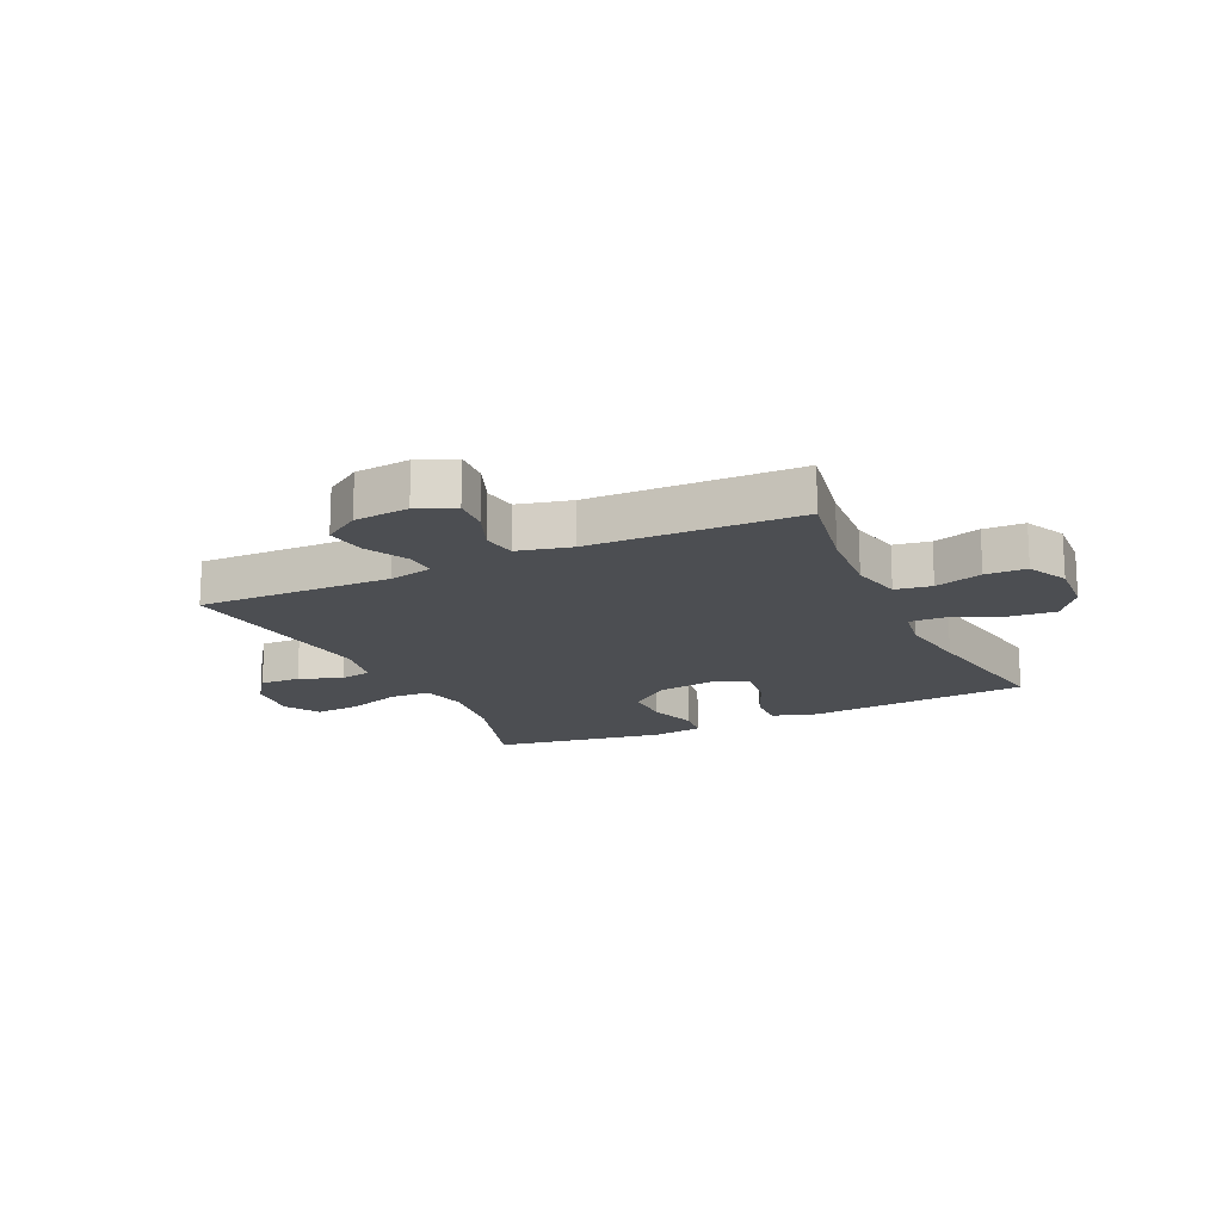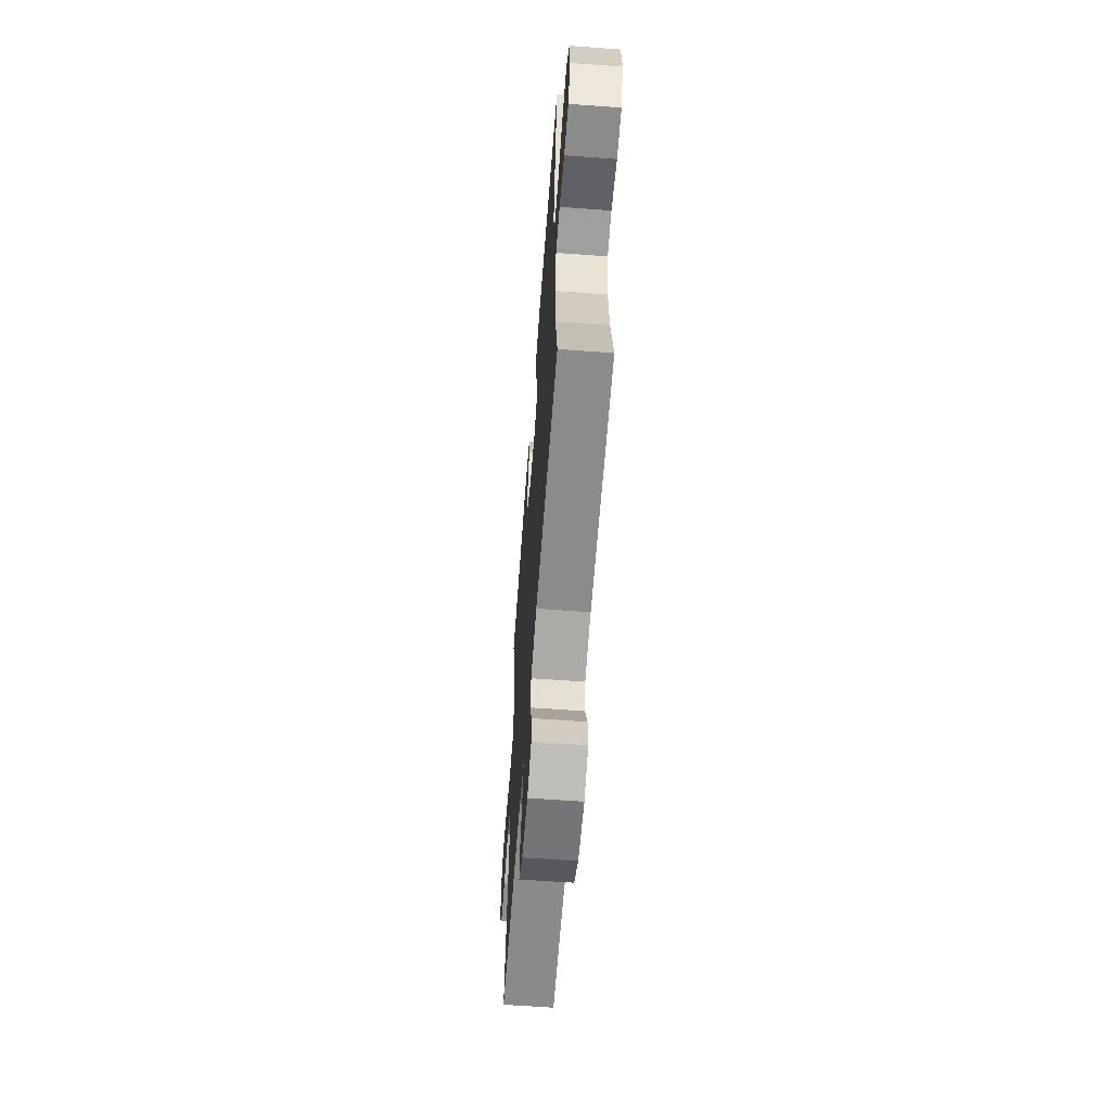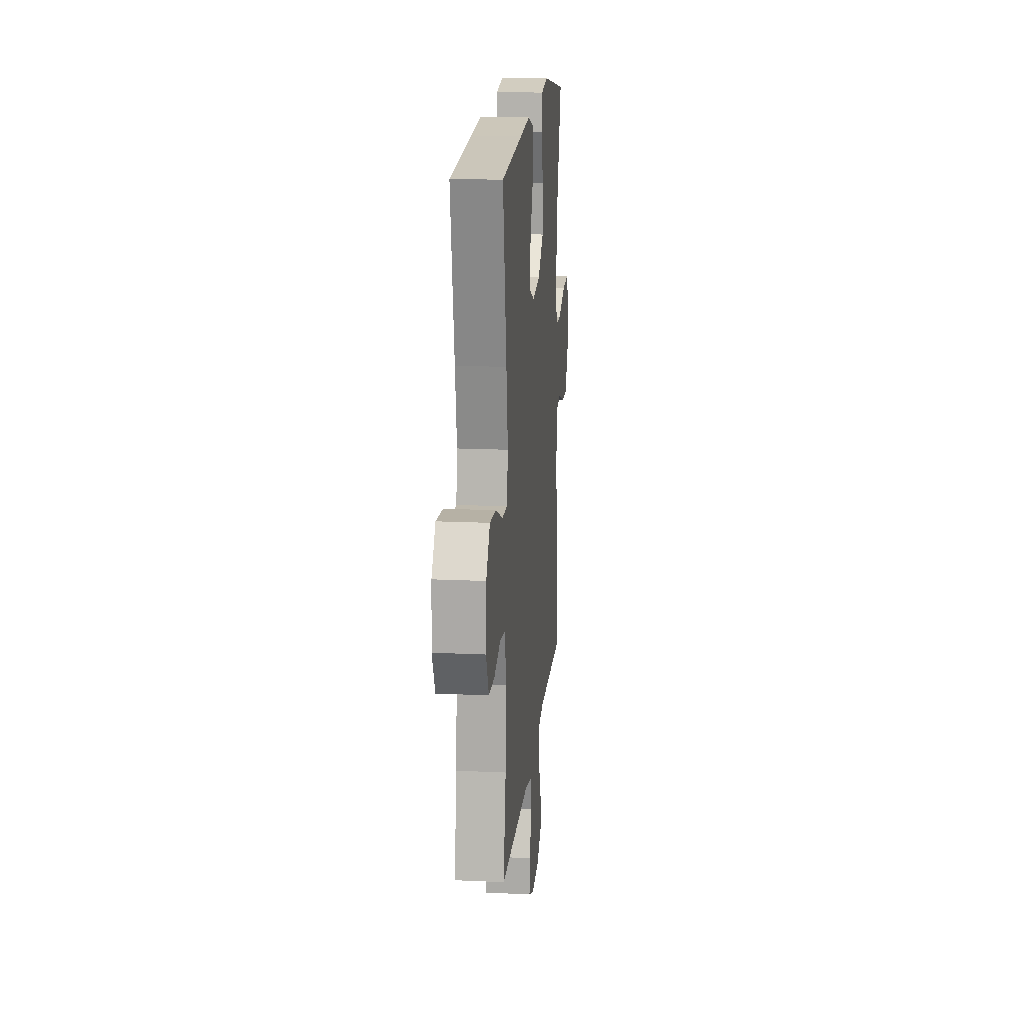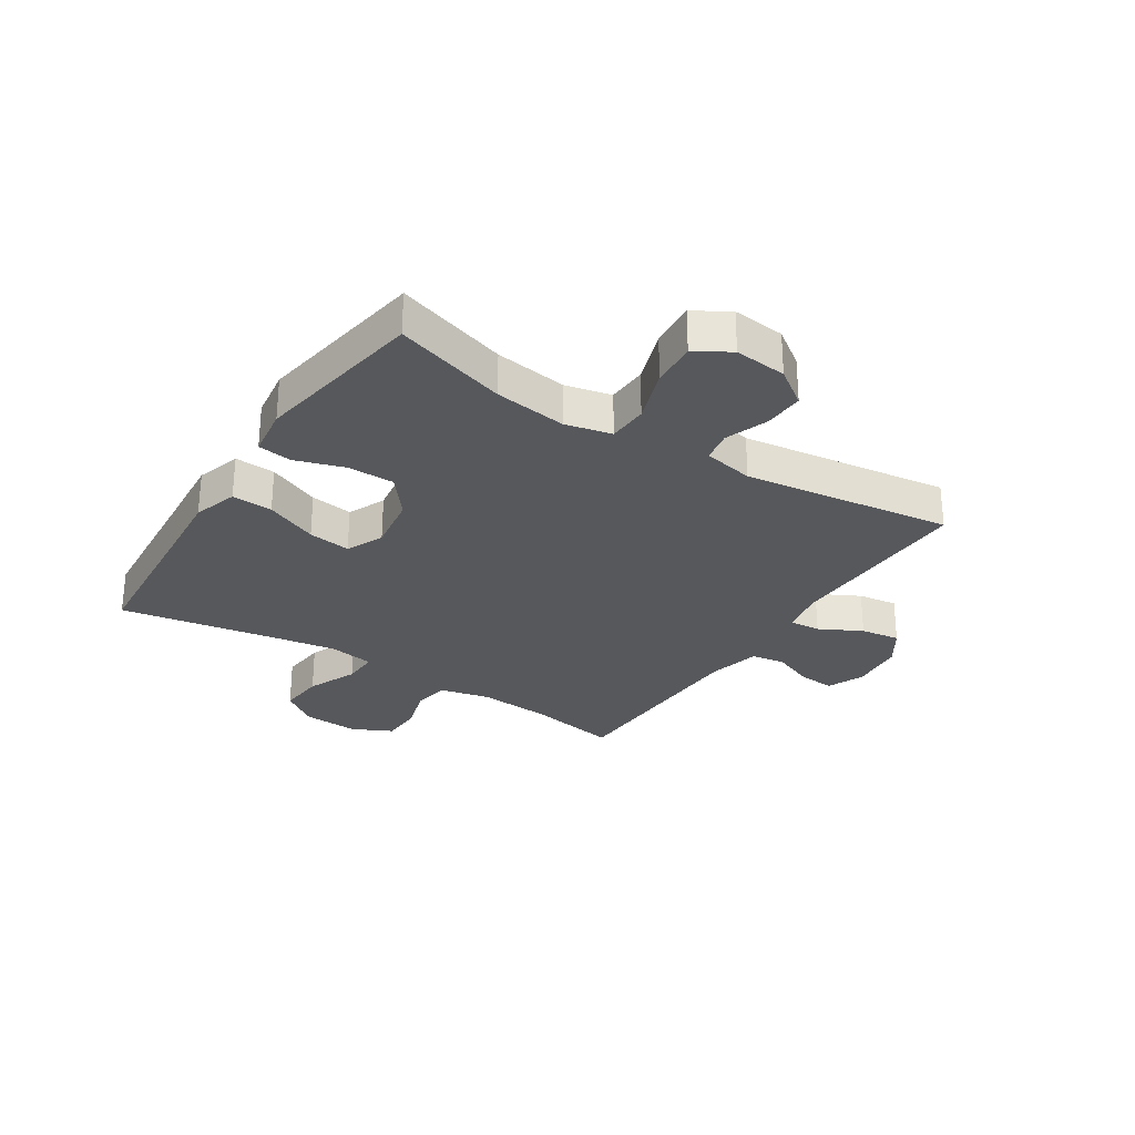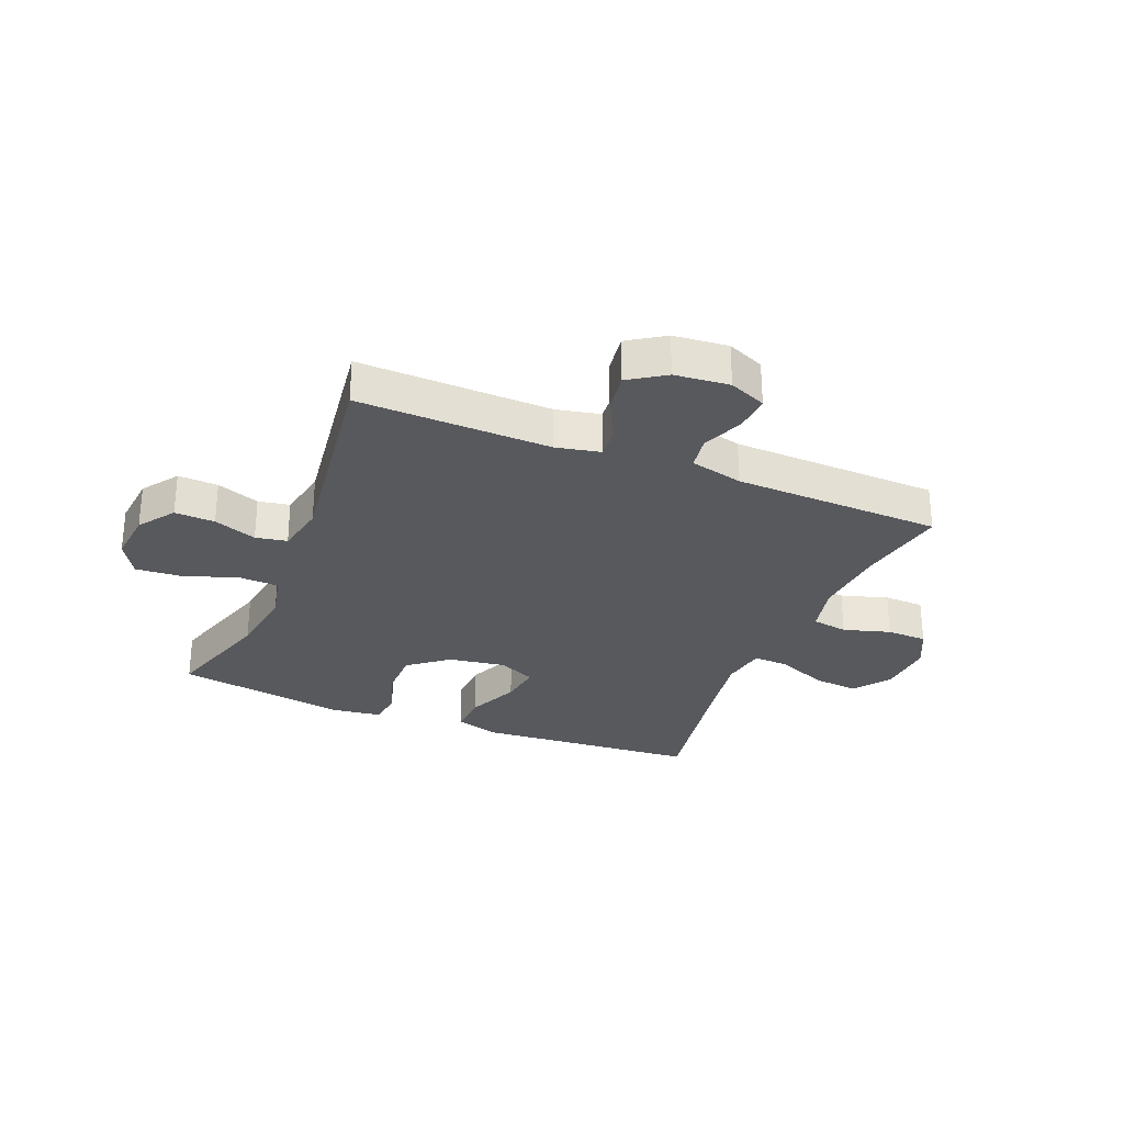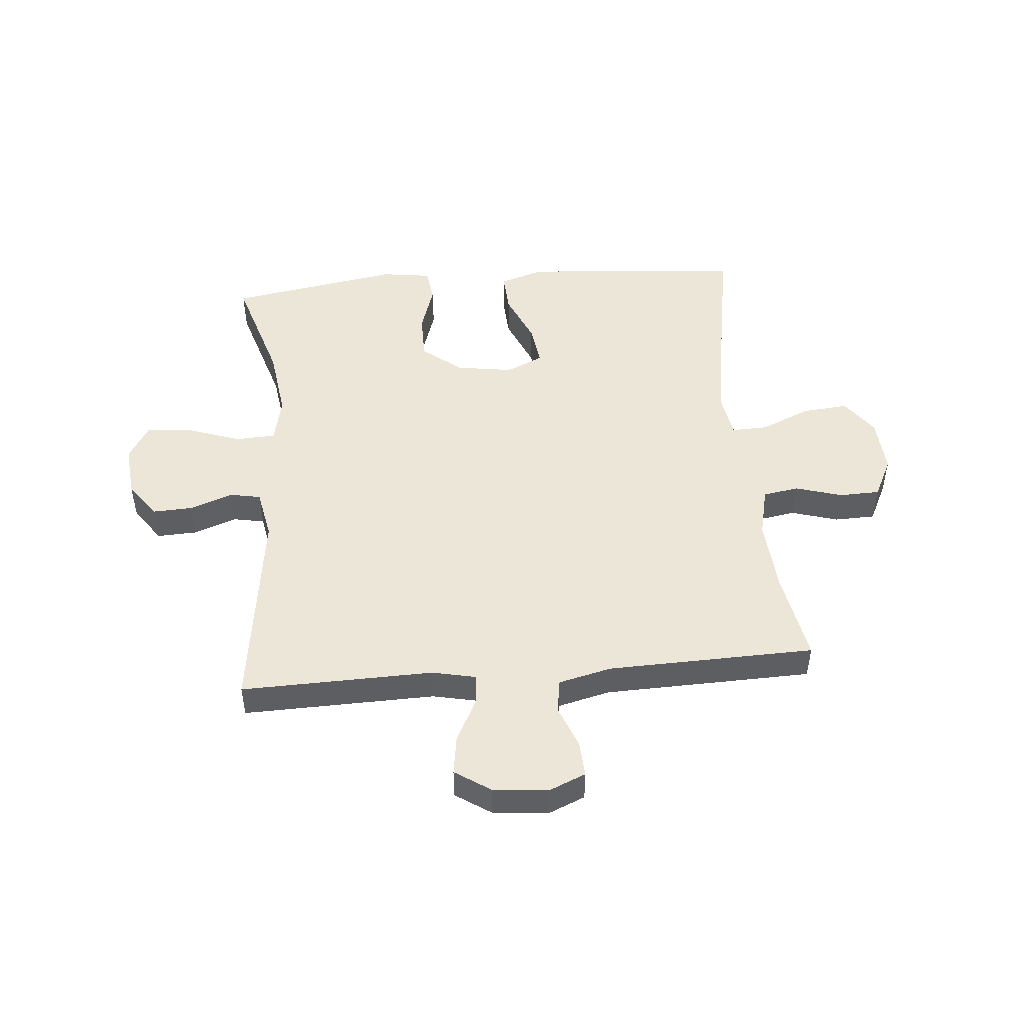
<metadata>
{"format":"obj","ext":"obj","renderer":"f3d","projection":"perspective","resolution":1024,"background":"white","views":[{"elev":-16.8,"azim":-154.9,"up":"+Y"},{"elev":-62.1,"azim":-94.3,"up":"+Z"},{"elev":16.9,"azim":-84.6,"up":"+Z"},{"elev":-28.5,"azim":57.2,"up":"+Y"},{"elev":-29.1,"azim":157.8,"up":"+Y"},{"elev":48.7,"azim":175.1,"up":"+Y"}]}
</metadata>
<code>
v 0.5 0.07 -0.5
v 0.169 0.07 -0.492
v 0.093 0.07 -0.508
v 0.097 0.07 -0.561
v 0.135 0.07 -0.634
v 0.145 0.07 -0.702
v 0.083 0.07 -0.743
v -0.011 0.07 -0.752
v -0.075 0.07 -0.725
v -0.071 0.07 -0.663
v -0.042 0.07 -0.59
v -0.051 0.07 -0.532
v -0.142 0.07 -0.51
v -0.5 0.07 -0.5
v -0.471 0.07 -0.344
v -0.461 0.07 -0.216
v -0.481 0.07 -0.129
v -0.543 0.07 -0.119
v -0.624 0.07 -0.143
v -0.694 0.07 -0.141
v -0.728 0.07 -0.072
v -0.722 0.07 0.025
v -0.676 0.07 0.088
v -0.597 0.07 0.081
v -0.511 0.07 0.044
v -0.449 0.07 0.042
v -0.436 0.07 0.119
v -0.455 0.07 0.24
v -0.5 0.07 0.5
v -0.24 0.07 0.52
v -0.117 0.07 0.53
v -0.04 0.07 0.506
v -0.044 0.07 0.436
v -0.083 0.07 0.346
v -0.093 0.07 0.273
v -0.029 0.07 0.244
v 0.069 0.07 0.259
v 0.137 0.07 0.313
v 0.137 0.07 0.394
v 0.11 0.07 0.478
v 0.118 0.07 0.537
v 0.204 0.07 0.549
v 0.5 0.07 0.5
v 0.44 0.07 0.307
v 0.423 0.07 0.183
v 0.441 0.07 0.103
v 0.51 0.07 0.1
v 0.603 0.07 0.132
v 0.682 0.07 0.138
v 0.718 0.07 0.078
v 0.709 0.07 -0.012
v 0.665 0.07 -0.074
v 0.596 0.07 -0.071
v 0.522 0.07 -0.044
v 0.468 0.07 -0.054
v 0.451 0.07 -0.141
v 0.5 0 -0.5
v 0.169 0 -0.492
v 0.093 0 -0.508
v 0.097 0 -0.561
v 0.135 0 -0.634
v 0.145 0 -0.702
v 0.083 0 -0.743
v -0.011 0 -0.752
v -0.075 0 -0.725
v -0.071 0 -0.663
v -0.042 0 -0.59
v -0.051 0 -0.532
v -0.142 0 -0.51
v -0.5 0 -0.5
v -0.471 0 -0.344
v -0.461 0 -0.216
v -0.481 0 -0.129
v -0.543 0 -0.119
v -0.624 0 -0.143
v -0.694 0 -0.141
v -0.728 0 -0.072
v -0.722 0 0.025
v -0.676 0 0.088
v -0.597 0 0.081
v -0.511 0 0.044
v -0.449 0 0.042
v -0.436 0 0.119
v -0.455 0 0.24
v -0.5 0 0.5
v -0.24 0 0.52
v -0.117 0 0.53
v -0.04 0 0.506
v -0.044 0 0.436
v -0.083 0 0.346
v -0.093 0 0.273
v -0.029 0 0.244
v 0.069 0 0.259
v 0.137 0 0.313
v 0.137 0 0.394
v 0.11 0 0.478
v 0.118 0 0.537
v 0.204 0 0.549
v 0.5 0 0.5
v 0.44 0 0.307
v 0.423 0 0.183
v 0.441 0 0.103
v 0.51 0 0.1
v 0.603 0 0.132
v 0.682 0 0.138
v 0.718 0 0.078
v 0.709 0 -0.012
v 0.665 0 -0.074
v 0.596 0 -0.071
v 0.522 0 -0.044
v 0.468 0 -0.054
v 0.451 0 -0.141
f 52 53 54
f 51 52 54
f 50 51 54
f 49 50 54
f 48 49 54
f 47 48 54
f 46 47 54 55
f 45 46 55 56
f 42 43 44
f 41 42 44
f 40 41 44
f 39 40 44
f 38 39 44 45
f 37 38 45 56
f 32 33 34
f 31 32 34
f 30 31 34
f 30 34 35
f 29 30 35
f 28 29 35
f 27 28 35 36
f 23 24 25
f 22 23 25
f 21 22 25
f 20 21 25
f 19 20 25
f 18 19 25
f 17 18 25 26
f 16 17 26
f 13 14 15
f 12 13 15 16
f 9 10 11
f 8 9 11
f 7 8 11
f 6 7 11
f 5 6 11
f 4 5 11
f 3 4 11 12
f 36 37 56
f 27 36 56
f 26 27 56
f 16 26 56
f 12 16 56
f 3 12 56
f 2 3 56
f 1 2 56
f 110 109 108
f 110 108 107
f 110 107 106
f 110 106 105
f 110 105 104
f 110 104 103
f 111 110 103 102
f 112 111 102 101
f 100 99 98
f 100 98 97
f 100 97 96
f 100 96 95
f 101 100 95 94
f 112 101 94 93
f 90 89 88
f 90 88 87
f 90 87 86
f 91 90 86
f 91 86 85
f 91 85 84
f 92 91 84 83
f 81 80 79
f 81 79 78
f 81 78 77
f 81 77 76
f 81 76 75
f 81 75 74
f 82 81 74 73
f 82 73 72
f 71 70 69
f 72 71 69 68
f 67 66 65
f 67 65 64
f 67 64 63
f 67 63 62
f 67 62 61
f 67 61 60
f 68 67 60 59
f 112 93 92
f 112 92 83
f 112 83 82
f 112 82 72
f 112 72 68
f 112 68 59
f 112 59 58
f 112 58 57
f 1 57 58 2
f 2 58 59 3
f 3 59 60 4
f 4 60 61 5
f 5 61 62 6
f 6 62 63 7
f 7 63 64 8
f 8 64 65 9
f 9 65 66 10
f 10 66 67 11
f 11 67 68 12
f 12 68 69 13
f 13 69 70 14
f 14 70 71 15
f 15 71 72 16
f 16 72 73 17
f 17 73 74 18
f 18 74 75 19
f 19 75 76 20
f 20 76 77 21
f 21 77 78 22
f 22 78 79 23
f 23 79 80 24
f 24 80 81 25
f 25 81 82 26
f 26 82 83 27
f 27 83 84 28
f 28 84 85 29
f 29 85 86 30
f 30 86 87 31
f 31 87 88 32
f 32 88 89 33
f 33 89 90 34
f 34 90 91 35
f 35 91 92 36
f 36 92 93 37
f 37 93 94 38
f 38 94 95 39
f 39 95 96 40
f 40 96 97 41
f 41 97 98 42
f 42 98 99 43
f 43 99 100 44
f 44 100 101 45
f 45 101 102 46
f 46 102 103 47
f 47 103 104 48
f 48 104 105 49
f 49 105 106 50
f 50 106 107 51
f 51 107 108 52
f 52 108 109 53
f 53 109 110 54
f 54 110 111 55
f 55 111 112 56
f 56 112 57 1

</code>
